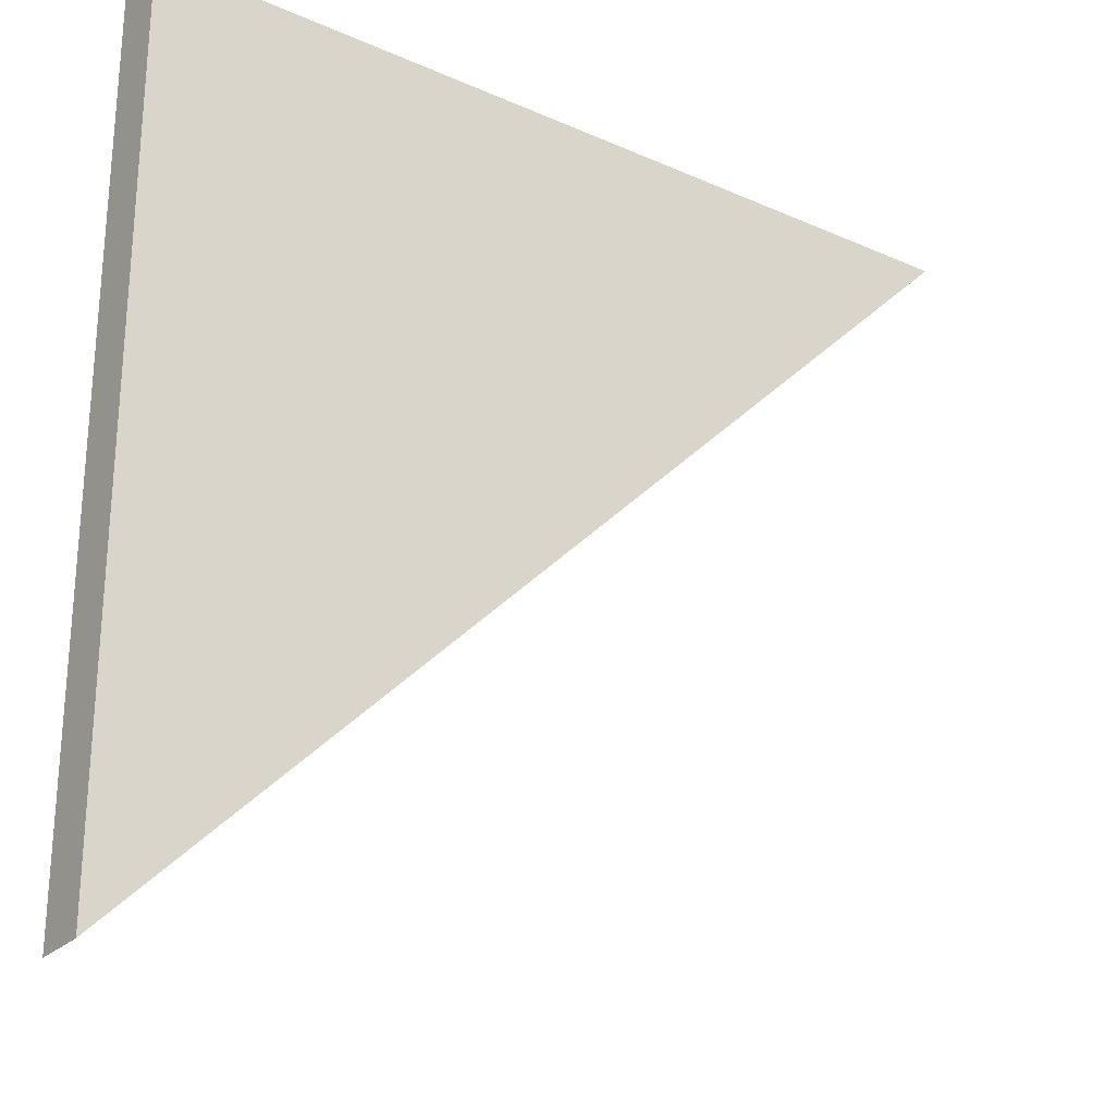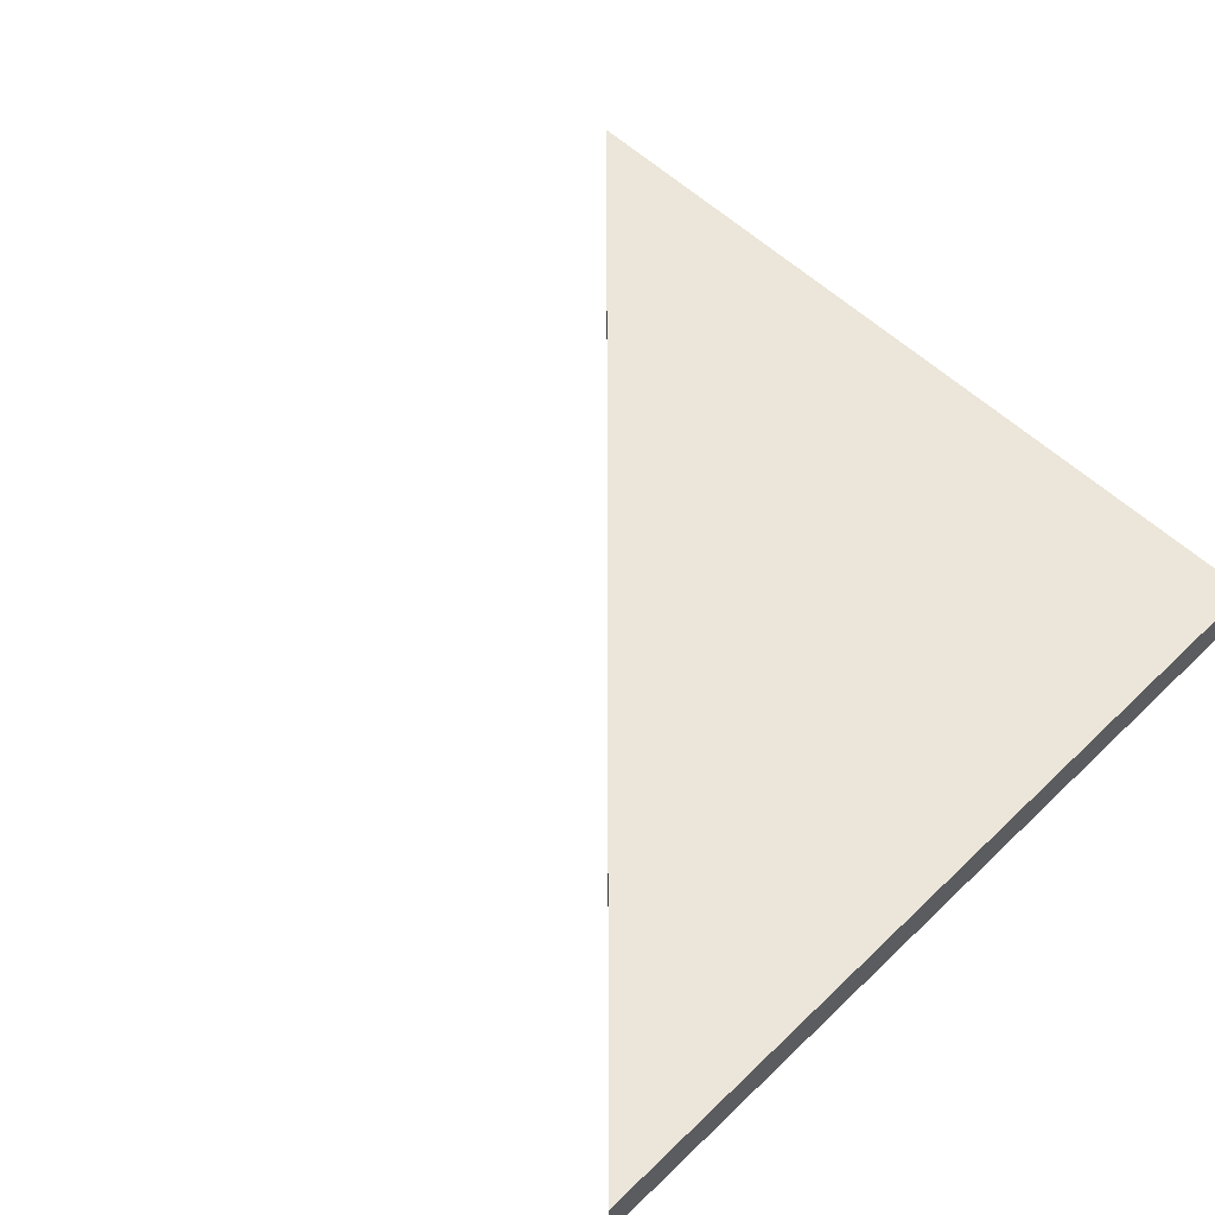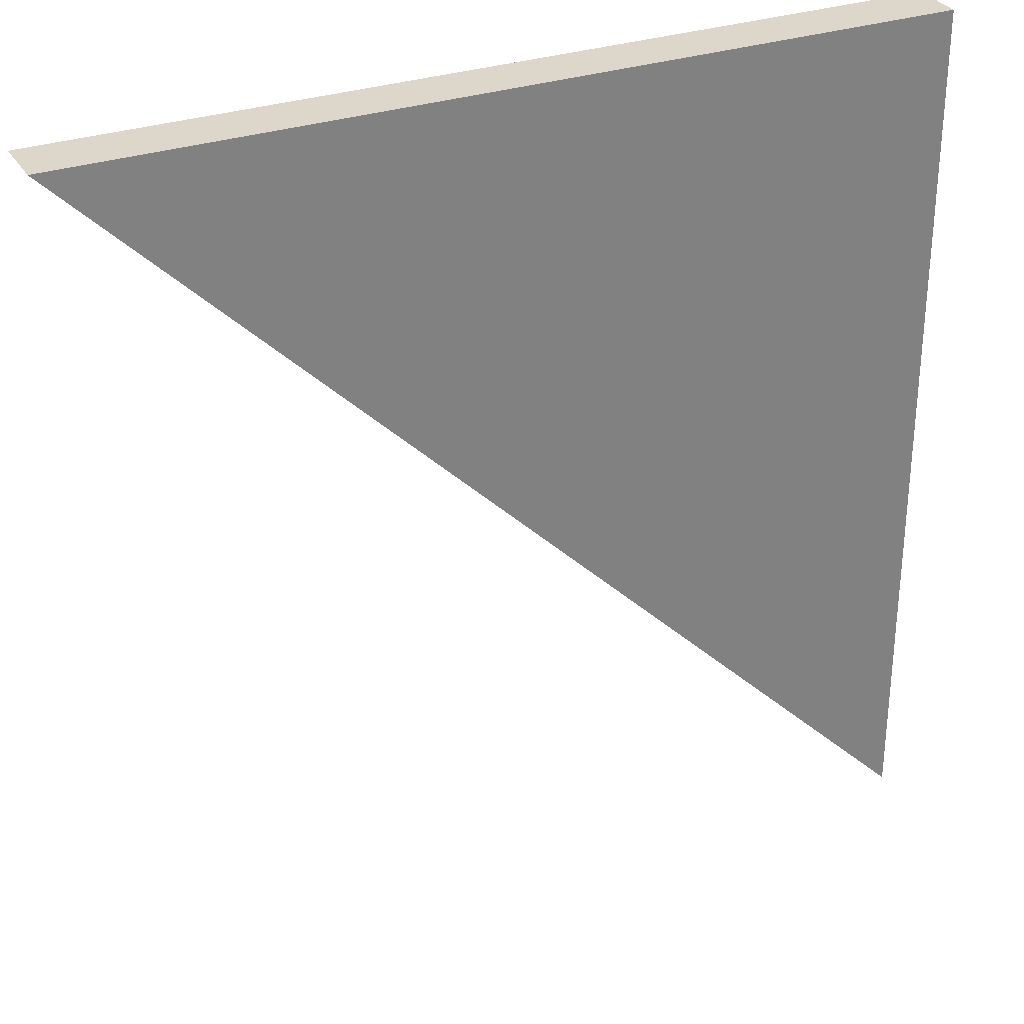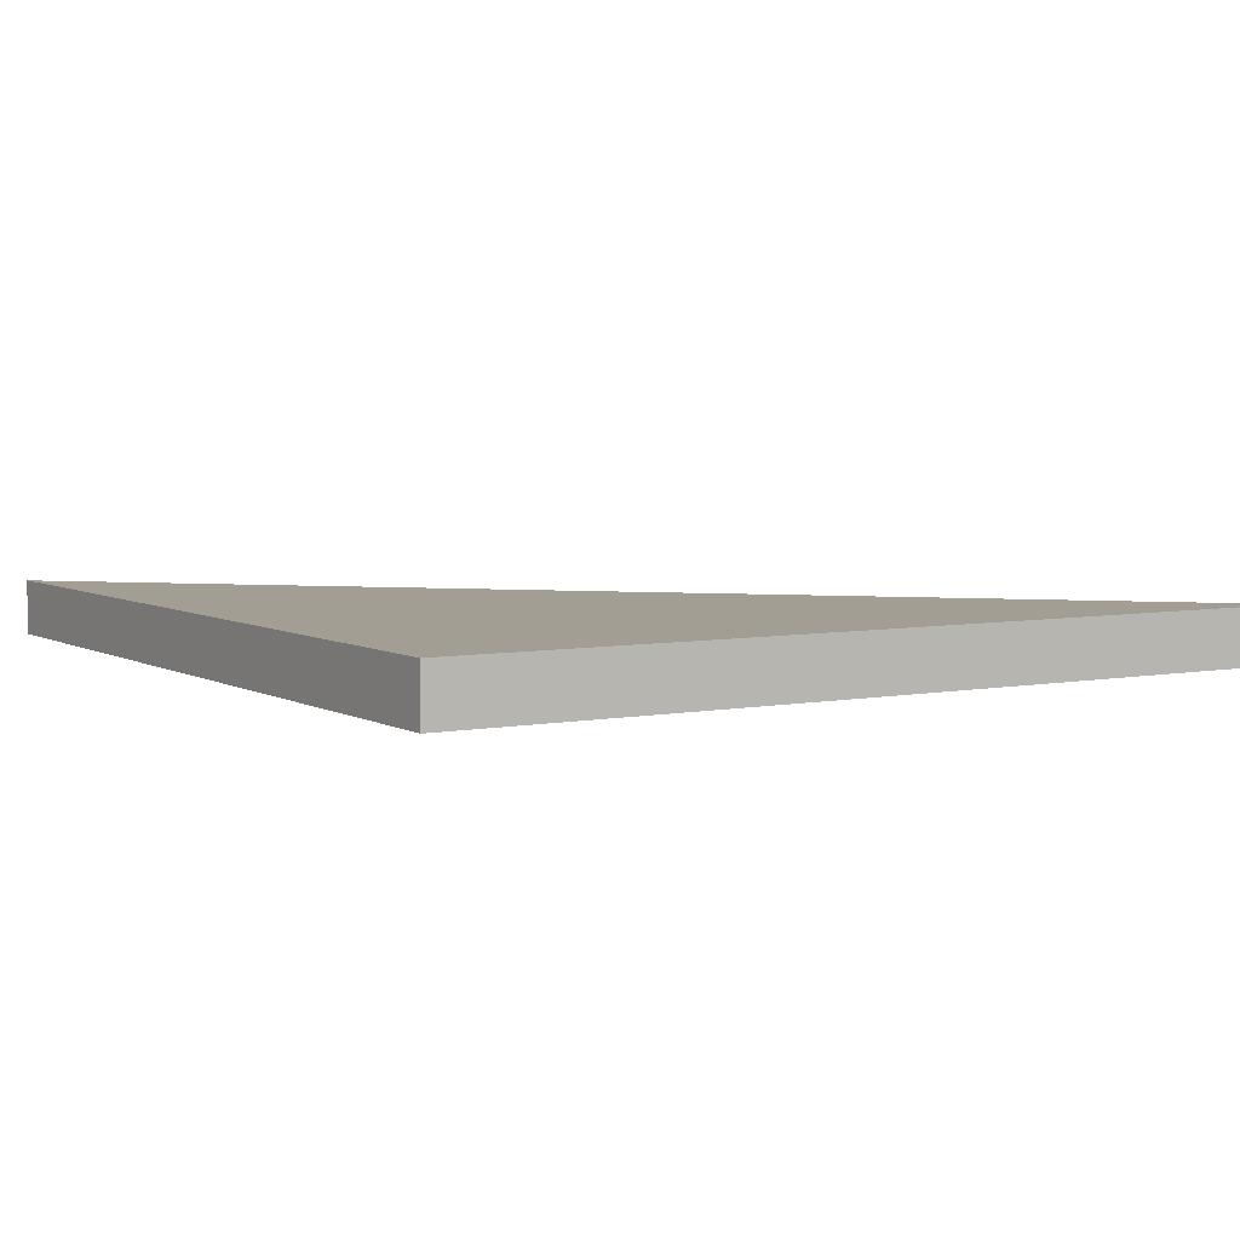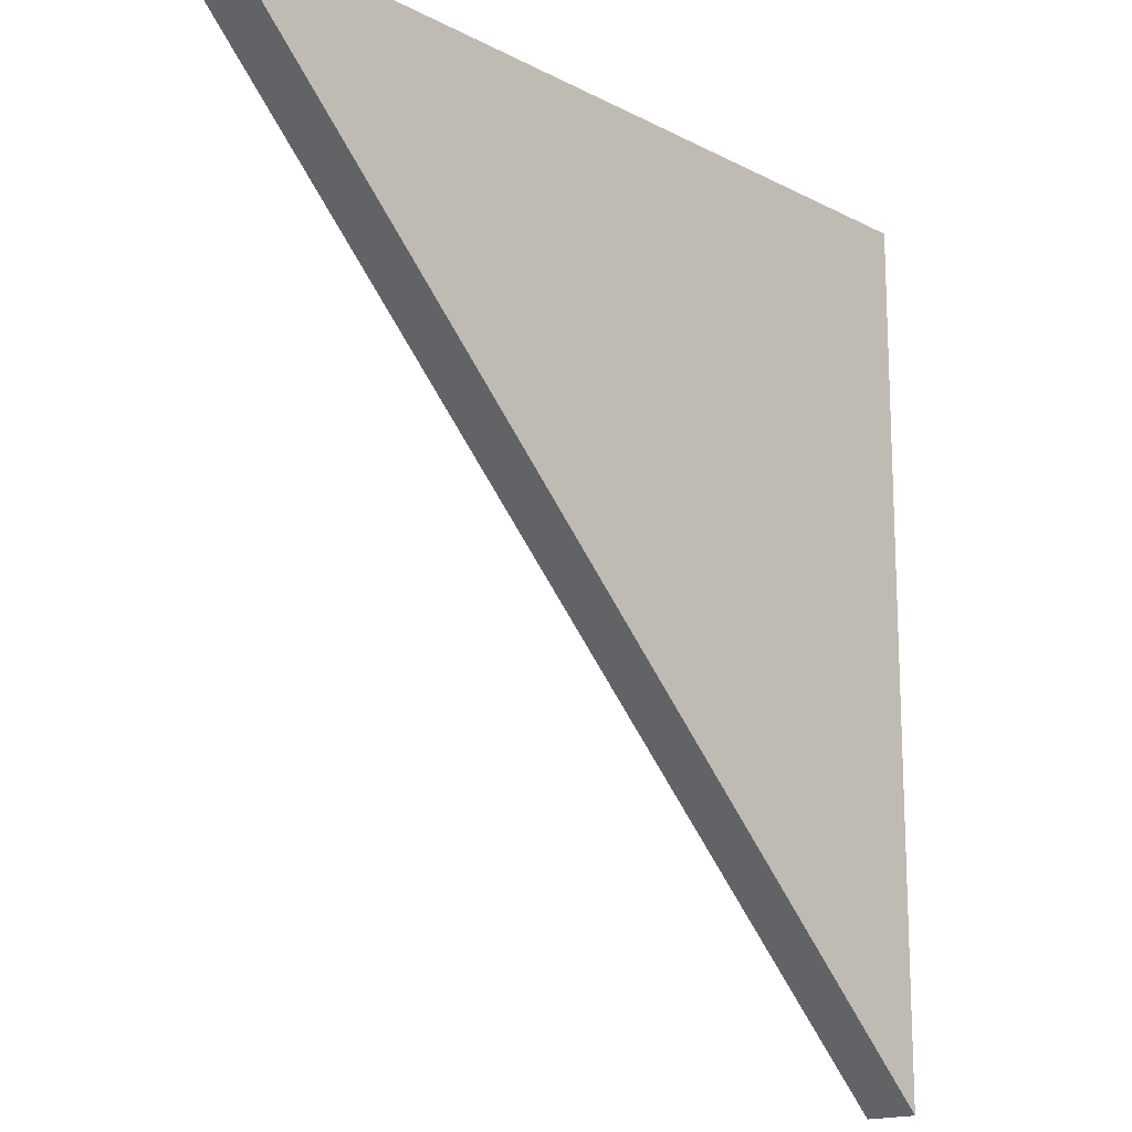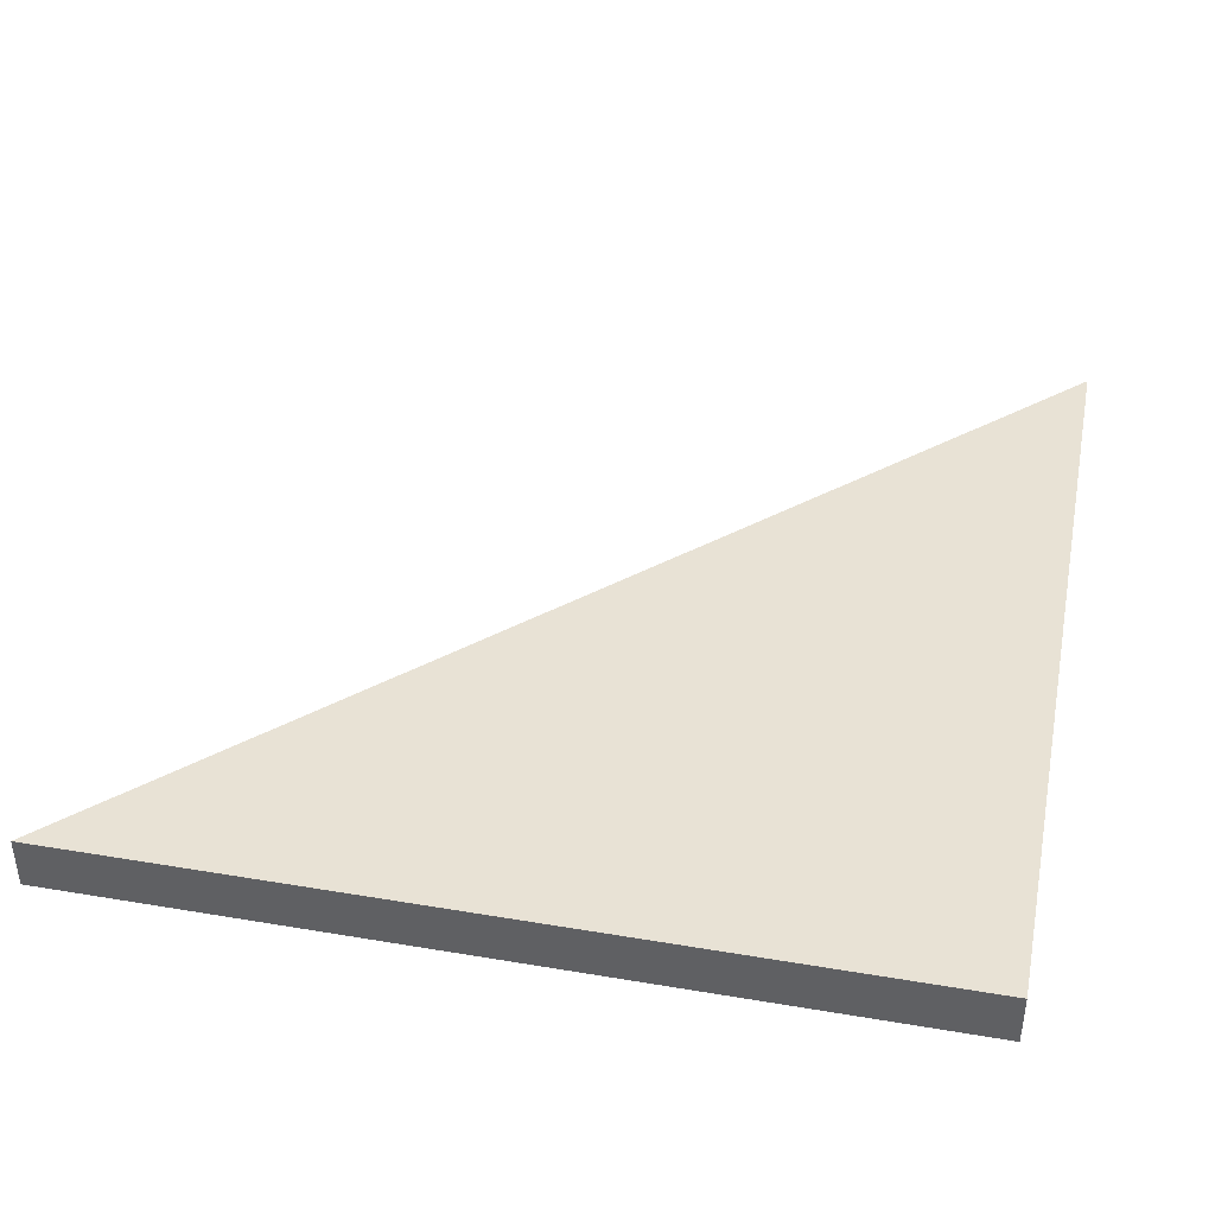
<metadata>
{"format":"obj","ext":"obj","renderer":"f3d","projection":"perspective","resolution":1024,"background":"white","views":[{"elev":-26.3,"azim":-34.9,"up":"+Z"},{"elev":56.3,"azim":-135.1,"up":"+Y"},{"elev":30.8,"azim":154.1,"up":"+Z"},{"elev":5.2,"azim":-31.6,"up":"+Y"},{"elev":-16.5,"azim":133.4,"up":"+Z"},{"elev":40.9,"azim":-78.4,"up":"+Y"}]}
</metadata>
<code>
v 512 388 128
v 640 396 128
v 512 396 128
v 640 388 128
v 512 396 0
v 512 388 0
f 1 2 3
f 1 4 2
f 1 5 6
f 1 3 5
f 3 2 5
f 4 1 6
f 2 6 5
f 2 4 6

</code>
